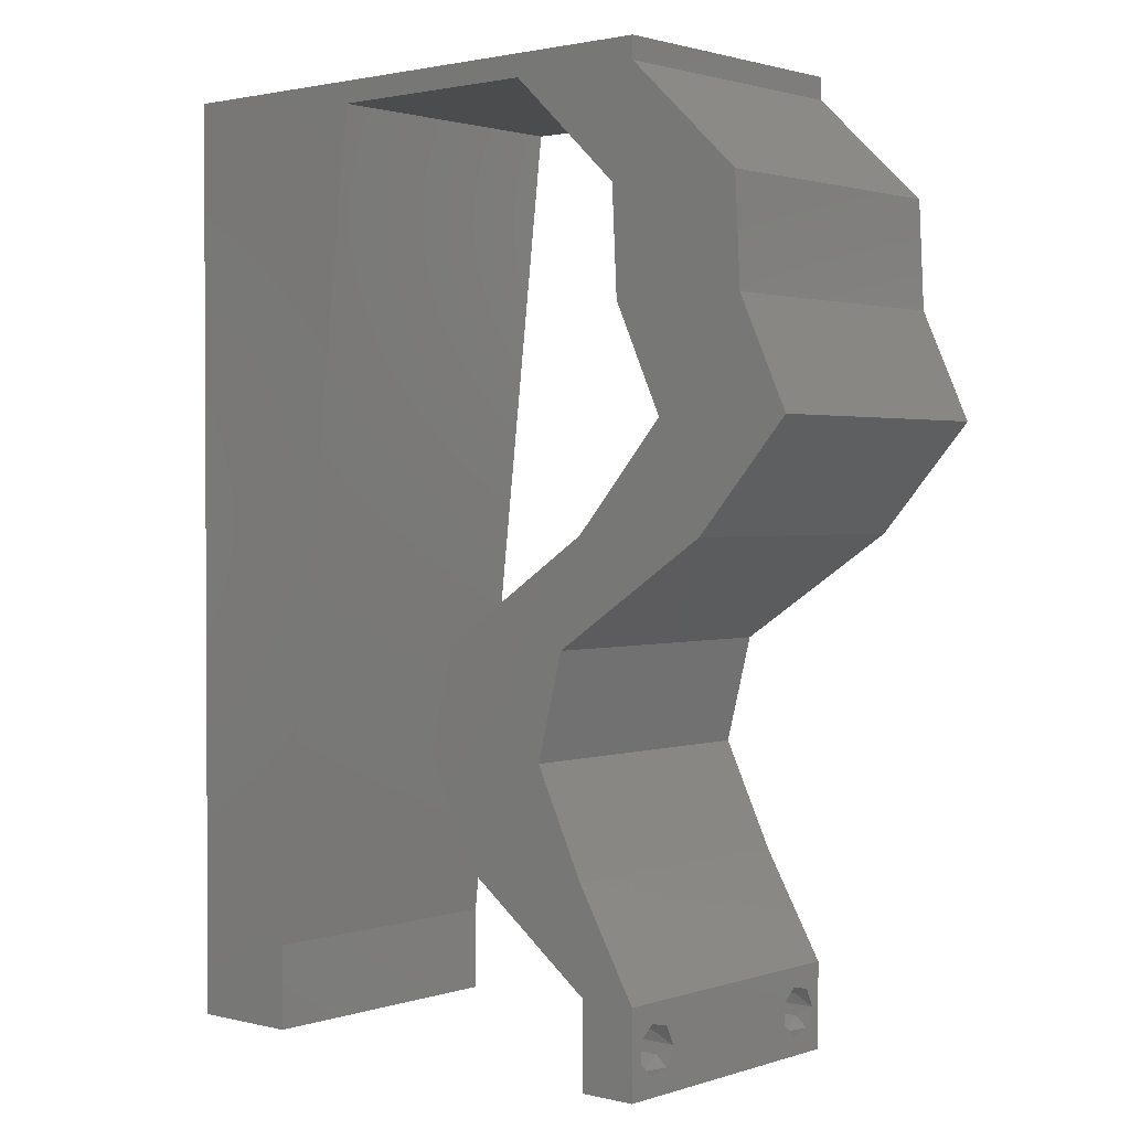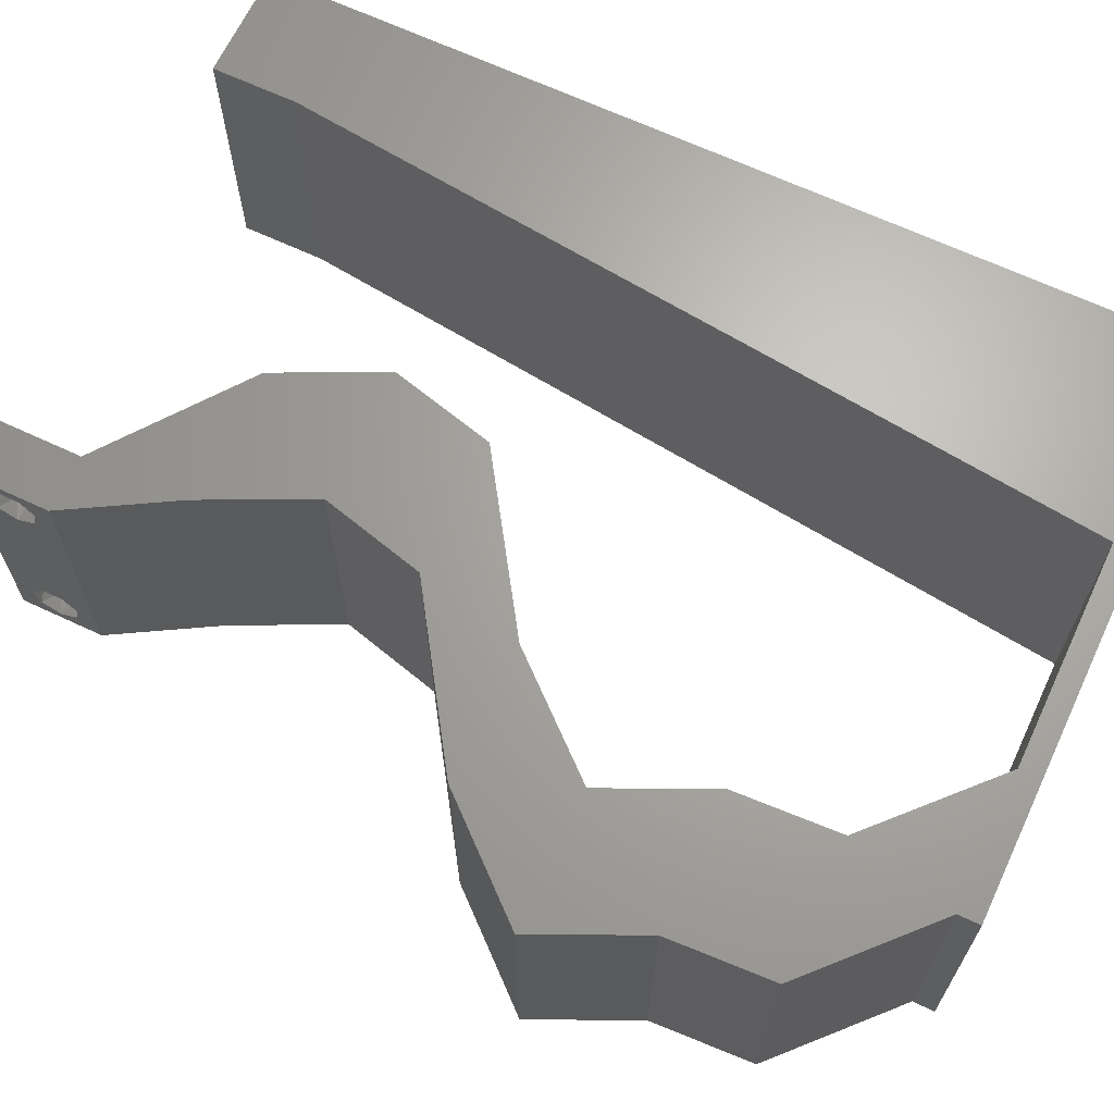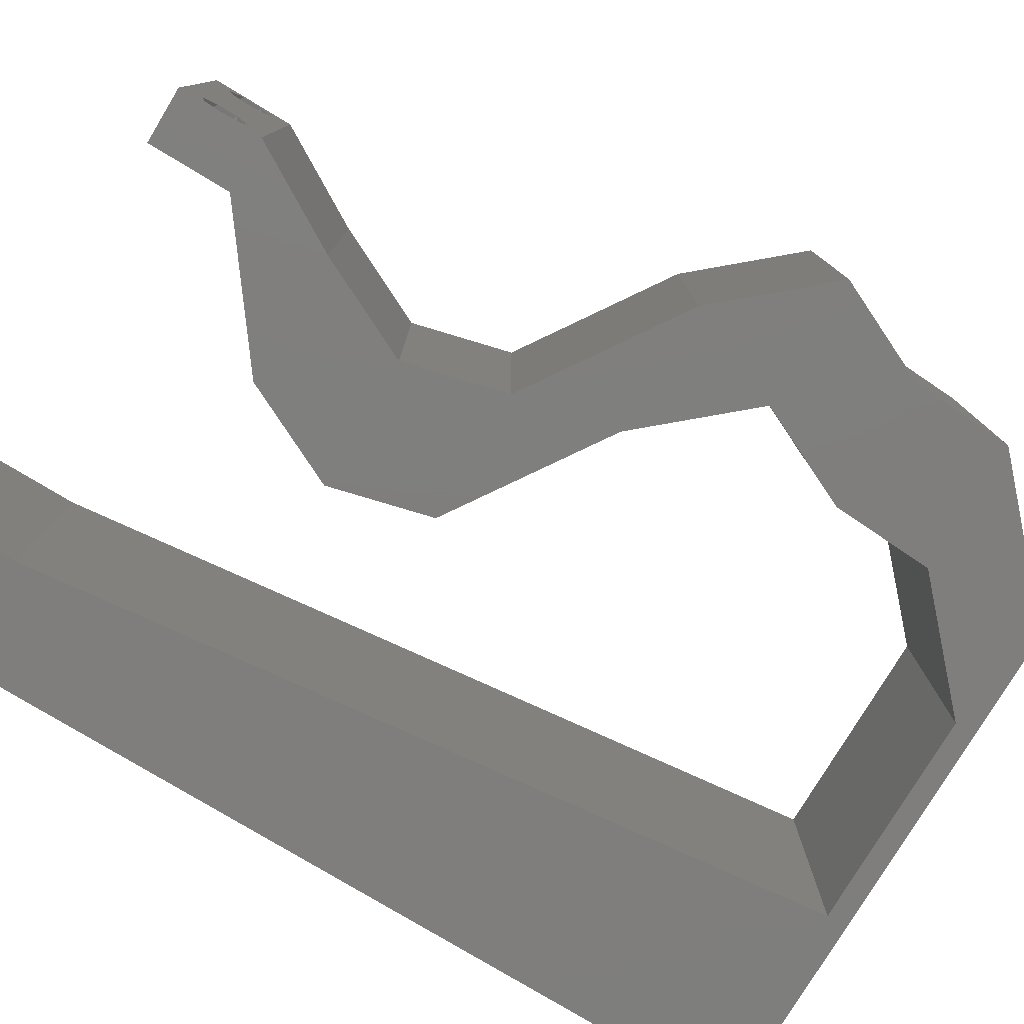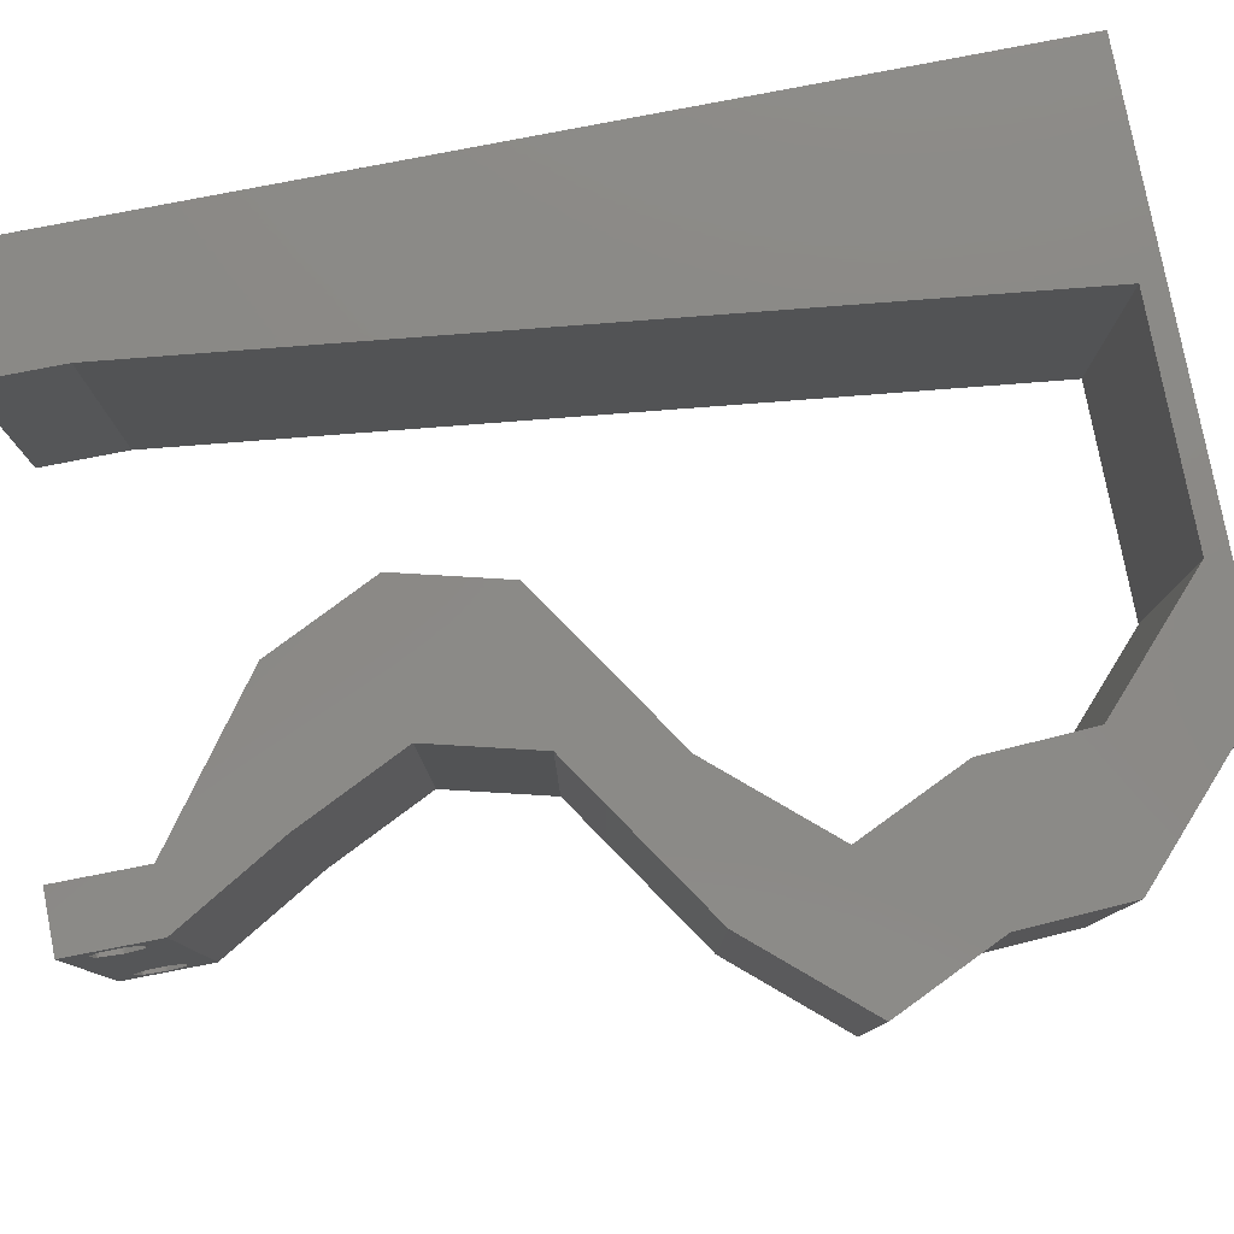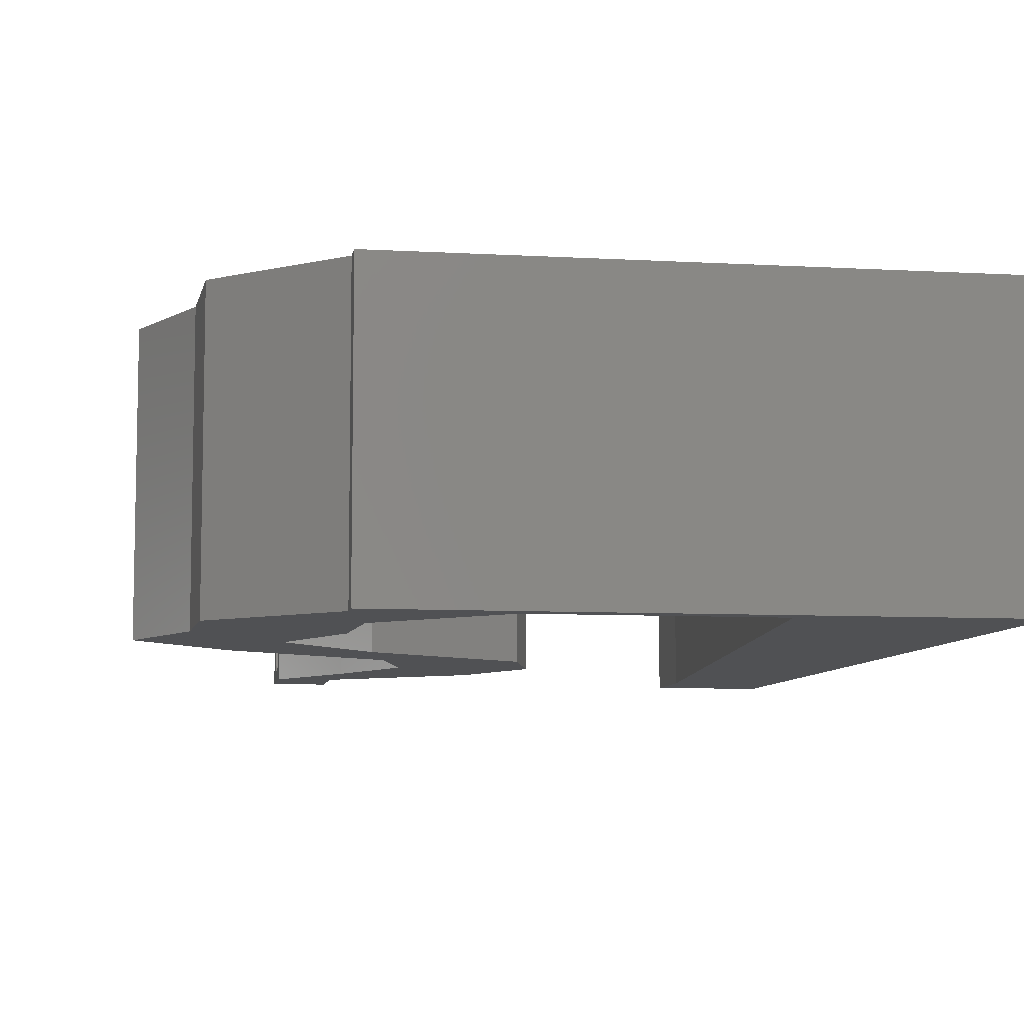
<metadata>
{"format":"stl","ext":"stl","renderer":"f3d","projection":"perspective","resolution":1024,"background":"white","views":[{"elev":1.6,"azim":41.0,"up":"+Y"},{"elev":66.4,"azim":115.2,"up":"+Z"},{"elev":-78.5,"azim":58.9,"up":"+Z"},{"elev":79.5,"azim":79.0,"up":"+Z"},{"elev":-7.7,"azim":170.8,"up":"+Z"}]}
</metadata>
<code>
# stl→obj: 249 verts, 502 faces
v 0.04 -0.002262 0.003932
v 0.04 0 0.01
v 0.04 -0.006 0.01
v 0.04 -0.003 0.0159
v 0.04 -0.001671 0.00134
v 0.04 0 0
v 0.04 -0.001343 0.002778
v 0.04 -0.004657 0.002778
v 0.04 -0.006 0
v 0.04 -0.004329 0.00134
v 0.04 -0.003 0.0007
v 0.04 -0.002262 0.01913
v 0.04 -0.001343 0.01798
v 0.04 0 0.02
v 0.04 -0.004657 0.01798
v 0.04 -0.003738 0.01913
v 0.04 -0.006 0.02
v 0.04 -0.001671 0.01654
v 0.04 -0.004329 0.01654
v 0.04 -0.003738 0.003932
v 0.036 0 0.01
v 0.036 -0.002262 0.003932
v 0.036 -0.006 0.01
v 0.036 -0.003 0.0159
v 0.036 -0.001343 0.002778
v 0.036 0 0
v 0.036 -0.001671 0.00134
v 0.036 -0.004329 0.00134
v 0.036 -0.006 0
v 0.036 -0.004657 0.002778
v 0.036 -0.003 0.0007
v 0.036 -0.003738 0.01913
v 0.036 -0.004657 0.01798
v 0.036 -0.006 0.02
v 0.036 0 0.02
v 0.036 -0.001343 0.01798
v 0.036 -0.002262 0.01913
v 0.036 -0.004329 0.01654
v 0.036 -0.001671 0.01654
v 0.036 -0.003738 0.003932
v 0.04209 0.03654 0.02
v 0.04521 0.02923 0.02
v 0.0516 0.03654 0.02
v 0.03872 0.04385 0.02
v 0.04822 0.04385 0.02
v 0 -0.006 0.02
v 0.008 -0.006 0.02
v 0.004 -0.003 0.02
v 0.008 0 0.02
v 0 0 0.02
v 0.04329 0.0475 0.02
v 0.04786 0.05115 0.02
v 0.03835 0.05115 0.02
v 0.02857 0.01851 0.02
v 0.02275 0.01462 0.02
v 0.02808 0.01282 0.02
v 0.004241 0.005945 0.02
v 0.02463 0.02192 0.02
v 0.01 0.06 0.02
v 0 0.06 0.02
v 0.004856 0.05563 0.02
v 0.03113 0.003654 0.02
v 0.03549 0.002992 0.02
v 0.03576 0.007308 0.02
v 0.03226 0.01462 0.02
v 0.03057 0.009052 0.02
v 0 0.024 0.02
v 0 0.012 0.02
v 0.004877 0.018 0.02
v 0.02626 0.007308 0.02
v 0.03413 0.02192 0.02
v 0.00935 0.01169 0.02
v 0.0107 0.02339 0.02
v 0.008874 0.05219 0.02
v 0 0.048 0.02
v 0.006493 0.04164 0.02
v 0.01475 0.05846 0.02
v 0.04067 0.03014 0.02
v 0.0134 0.04677 0.02
v 0.03967 0.02558 0.02
v 0.03016 0.02558 0.02
v 0.038 -0.003 0.02
v 0 0.036 0.02
v 0.005706 0.02989 0.02
v 0.01205 0.03508 0.02
v 0.0357 0.02923 0.02
v 0.02 0.06 0.02
v 0.02262 0.05846 0.02
v 0.03 0.06 0.02
v 0.03049 0.05846 0.02
v 0.04 0.05846 0.02
v 0.04 0.06 0.02
v 0 -0.006 0.01
v 0 -0.003 0.015
v 0 0 0.01
v 0 -0.006 0
v 0 -0.003 0.005
v 0 0 0
v 0.004 -0.006 0.015
v 0.008 -0.006 0.01
v 0.004 -0.006 0.005
v 0.008 -0.006 0
v 0 0.048 0
v 0 0.051 0.0114
v 0 0.06 0
v 0 0.009 0.0114
v 0 0.06 0.01
v 0 0.036 0
v 0 0.03 0.01008
v 0 0.0415 0.01023
v 0 0.024 0
v 0 0.0185 0.01023
v 0 0.012 0
v 0 0.005337 0.005128
v 0.0516 0.03654 0
v 0.04521 0.02923 0
v 0.04209 0.03654 0
v 0.03872 0.04385 0
v 0.04822 0.04385 0
v 0.004 -0.003 0
v 0.008 0 0
v 0.04329 0.0475 0
v 0.04786 0.05115 0
v 0.03835 0.05115 0
v 0.02857 0.01851 0
v 0.02808 0.01282 0
v 0.02275 0.01462 0
v 0.004241 0.005945 0
v 0.02463 0.02192 0
v 0.01 0.06 0
v 0.004856 0.05563 0
v 0.03113 0.003654 0
v 0.03549 0.002992 0
v 0.03576 0.007308 0
v 0.03057 0.009052 0
v 0.03226 0.01462 0
v 0.004877 0.018 0
v 0.02626 0.007308 0
v 0.03413 0.02192 0
v 0.00935 0.01169 0
v 0.0107 0.02339 0
v 0.008874 0.05219 0
v 0.006493 0.04164 0
v 0.01475 0.05846 0
v 0.04067 0.03014 0
v 0.0134 0.04677 0
v 0.03967 0.02558 0
v 0.03016 0.02558 0
v 0.038 -0.003 0
v 0.005706 0.02989 0
v 0.01205 0.03508 0
v 0.0357 0.02923 0
v 0.02 0.06 0
v 0.02262 0.05846 0
v 0.03 0.06 0
v 0.03049 0.05846 0
v 0.04 0.06 0
v 0.04 0.05846 0
v 0.008 0 0.01
v 0.008 -0.003 0.015
v 0.008 -0.003 0.005
v 0.015 0.06 0.01134
v 0.025 0.06 0.008977
v 0.006575 0.06 0.007337
v 0.03344 0.06 0.01273
v 0.04 0.06 0.01
v 0.03407 0.06 0.005945
v 0.005798 0.06 0.01422
v 0.04 0.05846 0.01
v 0.04393 0.05481 0.005494
v 0.04393 0.05481 0.01448
v 0.04786 0.05115 0.01
v 0.04804 0.0475 0.015
v 0.04822 0.04385 0.01
v 0.04804 0.0475 0.005
v 0.04991 0.04019 0.015
v 0.0516 0.03654 0.01
v 0.04991 0.04019 0.005
v 0.0484 0.03289 0.015
v 0.04521 0.02923 0.01
v 0.0484 0.03289 0.005
v 0.03413 0.02192 0.01
v 0.0332 0.01827 0.015
v 0.03226 0.01462 0.01
v 0.0332 0.01827 0.005
v 0.03401 0.01096 0.015
v 0.03576 0.007308 0.01
v 0.03401 0.01096 0.005
v 0.03788 0.003654 0.015
v 0.03788 0.003654 0.005
v 0.02626 0.007308 0.01
v 0.0245 0.01096 0.015
v 0.02275 0.01462 0.01
v 0.0245 0.01096 0.005
v 0.02369 0.01827 0.015
v 0.02463 0.02192 0.01
v 0.02369 0.01827 0.005
v 0.0357 0.02923 0.01
v 0.0389 0.03289 0.015
v 0.04209 0.03654 0.01
v 0.0389 0.03289 0.005
v 0.0404 0.04019 0.015
v 0.03872 0.04385 0.01
v 0.0404 0.04019 0.005
v 0.03854 0.0475 0.015
v 0.03835 0.05115 0.01
v 0.03854 0.0475 0.005
v 0.03442 0.05481 0.005494
v 0.03442 0.05481 0.01448
v 0.03049 0.05846 0.01
v 0.02247 0.05846 0.007976
v 0.01475 0.05846 0.01
v 0.01995 0.05846 0.01439
v 0.02521 0.05846 0.01447
v 0.009013 0.008769 0.01154
v 0.01374 0.04969 0.01154
v 0.01138 0.02923 0.01
v 0.01267 0.04044 0.01026
v 0.01008 0.01803 0.01026
v 0.01413 0.05308 0.005
v 0.0385 -0.002262 0.01607
v 0.03873 -0.003738 0.01607
v 0.03726 -0.003758 0.01608
v 0.03712 -0.002262 0.01607
v 0.03727 -0.004657 0.01722
v 0.03873 -0.004329 0.01866
v 0.03875 -0.004657 0.01722
v 0.03873 -0.001671 0.01866
v 0.03727 -0.001343 0.01722
v 0.03875 -0.001343 0.01722
v 0.03727 -0.003 0.0193
v 0.03875 -0.003 0.0193
v 0.03725 -0.004329 0.01866
v 0.03725 -0.001671 0.01866
v 0.03873 -0.003738 0.0008684
v 0.03727 -0.002262 0.0008684
v 0.03726 -0.003758 0.0008785
v 0.03874 -0.002242 0.0008785
v 0.03873 -0.004329 0.00346
v 0.03727 -0.003 0.0041
v 0.03875 -0.003 0.0041
v 0.03727 -0.004657 0.002022
v 0.03875 -0.004657 0.002022
v 0.03725 -0.004329 0.00346
v 0.03873 -0.001343 0.002022
v 0.03725 -0.001343 0.002022
v 0.03802 -0.001678 0.003468
v 0.03687 -0.001668 0.003456
v 0.03916 -0.001671 0.00346
f 1 2 3
f 2 4 3
f 5 6 7
f 8 9 10
f 10 9 11
f 11 6 5
f 12 13 14
f 15 16 17
f 17 12 14
f 16 12 17
f 9 6 11
f 14 18 2
f 13 18 14
f 3 19 17
f 19 15 17
f 6 2 7
f 3 9 8
f 2 18 4
f 4 19 3
f 7 2 1
f 20 3 8
f 1 3 20
f 21 22 23
f 23 24 21
f 25 26 27
f 28 29 30
f 31 29 28
f 27 26 31
f 32 33 34
f 35 36 37
f 37 34 35
f 34 33 38
f 32 34 37
f 26 29 31
f 34 38 23
f 39 35 21
f 39 36 35
f 29 23 30
f 21 26 25
f 23 38 24
f 21 24 39
f 30 23 40
f 23 22 40
f 25 22 21
f 41 42 43
f 44 41 45
f 46 47 48
f 49 50 48
f 44 45 51
f 45 41 43
f 52 53 51
f 54 55 56
f 50 49 57
f 58 55 54
f 59 60 61
f 62 35 63
f 64 65 66
f 65 54 56
f 67 68 69
f 55 70 56
f 65 71 54
f 72 73 69
f 74 75 76
f 60 75 61
f 75 74 61
f 77 59 74
f 42 41 78
f 79 74 76
f 72 68 57
f 80 42 78
f 81 58 54
f 34 17 82
f 64 62 63
f 14 35 82
f 83 67 84
f 73 85 84
f 53 44 51
f 47 49 48
f 50 46 48
f 86 80 78
f 70 62 66
f 71 81 54
f 45 52 51
f 73 67 69
f 62 64 66
f 68 72 69
f 84 85 76
f 75 83 76
f 83 84 76
f 85 79 76
f 67 73 84
f 74 59 61
f 66 65 56
f 70 66 56
f 68 50 57
f 17 14 82
f 35 34 82
f 41 86 78
f 77 87 59
f 87 77 88
f 79 77 74
f 49 72 57
f 89 87 88
f 90 91 92
f 89 90 92
f 91 53 52
f 90 53 91
f 71 80 86
f 81 71 86
f 14 64 63
f 35 14 63
f 90 89 88
f 93 94 95
f 50 94 46
f 96 97 98
f 95 97 93
f 46 94 93
f 95 94 50
f 93 97 96
f 98 97 95
f 47 99 100
f 93 99 46
f 96 101 93
f 100 101 102
f 46 99 47
f 100 99 93
f 102 101 96
f 93 101 100
f 103 104 105
f 50 106 95
f 107 104 60
f 68 106 50
f 60 104 75
f 108 109 110
f 111 109 108
f 83 109 67
f 110 109 83
f 67 112 68
f 113 112 111
f 112 109 111
f 67 109 112
f 75 110 83
f 108 110 103
f 98 114 113
f 113 106 112
f 110 104 103
f 113 114 106
f 112 106 68
f 75 104 110
f 95 114 98
f 106 114 95
f 105 104 107
f 115 116 117
f 118 119 117
f 96 120 102
f 121 120 98
f 118 122 119
f 119 115 117
f 123 122 124
f 125 126 127
f 98 128 121
f 129 125 127
f 130 131 105
f 132 133 26
f 134 135 136
f 136 126 125
f 111 137 113
f 127 126 138
f 136 125 139
f 140 137 141
f 142 143 103
f 105 131 103
f 103 131 142
f 144 142 130
f 116 145 117
f 146 143 142
f 140 128 113
f 147 145 116
f 148 125 129
f 29 149 9
f 134 133 132
f 6 149 26
f 108 150 111
f 141 150 151
f 124 122 118
f 102 120 121
f 98 120 96
f 152 145 147
f 138 135 132
f 139 125 148
f 119 122 123
f 141 137 111
f 132 135 134
f 113 137 140
f 150 143 151
f 103 143 108
f 108 143 150
f 151 143 146
f 111 150 141
f 142 131 130
f 135 126 136
f 138 126 135
f 113 128 98
f 9 149 6
f 26 149 29
f 117 145 152
f 130 153 144
f 153 154 144
f 146 142 144
f 121 128 140
f 155 154 153
f 156 157 158
f 155 157 156
f 124 158 123
f 156 158 124
f 139 152 147
f 148 152 139
f 6 133 134
f 26 133 6
f 156 154 155
f 159 160 100
f 47 160 49
f 121 161 102
f 100 161 159
f 49 160 159
f 100 160 47
f 102 161 100
f 159 161 121
f 130 162 153
f 89 163 87
f 162 163 153
f 87 163 162
f 130 164 162
f 89 165 163
f 153 163 155
f 87 162 59
f 105 164 130
f 107 164 105
f 92 165 89
f 166 165 92
f 163 167 155
f 162 168 59
f 165 167 163
f 164 168 162
f 155 167 157
f 157 167 166
f 60 168 107
f 59 168 60
f 107 168 164
f 166 167 165
f 166 92 91
f 91 169 166
f 158 157 166
f 166 169 158
f 158 170 123
f 52 171 91
f 91 171 169
f 172 171 52
f 171 170 169
f 172 170 171
f 123 170 172
f 169 170 158
f 172 173 174
f 45 173 52
f 123 175 119
f 174 175 172
f 52 173 172
f 174 173 45
f 172 175 123
f 119 175 174
f 45 176 174
f 177 176 43
f 115 178 177
f 174 178 119
f 43 176 45
f 174 176 177
f 119 178 115
f 177 178 174
f 43 179 177
f 180 179 42
f 177 181 115
f 116 181 180
f 42 179 43
f 177 179 180
f 115 181 116
f 180 181 177
f 80 182 180
f 180 182 147
f 180 42 80
f 71 182 80
f 147 116 180
f 147 182 139
f 71 183 182
f 184 183 65
f 182 185 139
f 136 185 184
f 65 183 71
f 182 183 184
f 139 185 136
f 184 185 182
f 65 186 184
f 187 186 64
f 134 188 187
f 184 188 136
f 64 186 65
f 184 186 187
f 136 188 134
f 187 188 184
f 64 189 187
f 2 189 14
f 187 190 134
f 6 190 2
f 187 189 2
f 14 189 64
f 134 190 6
f 2 190 187
f 3 17 34
f 34 23 3
f 29 9 3
f 3 23 29
f 62 191 21
f 21 191 132
f 21 35 62
f 70 191 62
f 132 26 21
f 132 191 138
f 70 192 191
f 193 192 55
f 191 194 138
f 127 194 193
f 55 192 70
f 191 192 193
f 138 194 127
f 193 194 191
f 55 195 193
f 196 195 58
f 193 197 127
f 129 197 196
f 58 195 55
f 193 195 196
f 127 197 129
f 196 197 193
f 81 198 196
f 196 198 148
f 196 58 81
f 86 198 81
f 148 129 196
f 148 198 152
f 86 199 198
f 200 199 41
f 198 201 152
f 117 201 200
f 41 199 86
f 198 199 200
f 152 201 117
f 200 201 198
f 41 202 200
f 203 202 44
f 200 204 117
f 118 204 203
f 44 202 41
f 200 202 203
f 117 204 118
f 203 204 200
f 203 205 206
f 53 205 44
f 206 207 203
f 118 207 124
f 44 205 203
f 206 205 53
f 203 207 118
f 124 207 206
f 124 208 156
f 90 209 53
f 53 209 206
f 210 209 90
f 210 208 209
f 209 208 206
f 206 208 124
f 156 208 210
f 156 211 154
f 154 211 144
f 210 211 156
f 144 211 212
f 212 213 77
f 90 214 210
f 88 214 90
f 77 213 88
f 212 211 213
f 211 214 213
f 210 214 211
f 213 214 88
f 140 215 121
f 159 215 49
f 77 216 212
f 49 215 72
f 79 216 77
f 73 217 85
f 85 217 218
f 218 217 151
f 146 218 151
f 151 217 141
f 85 218 79
f 72 219 73
f 141 219 140
f 217 219 141
f 73 219 217
f 146 216 218
f 219 215 140
f 144 220 146
f 146 220 216
f 218 216 79
f 72 215 219
f 212 220 144
f 216 220 212
f 121 215 159
f 24 4 221
f 4 24 222
f 222 24 223
f 24 221 224
f 225 226 227
f 228 229 230
f 231 228 232
f 226 231 232
f 226 225 233
f 229 228 234
f 231 226 233
f 228 231 234
f 222 225 227
f 225 222 223
f 229 221 230
f 221 229 224
f 16 15 226
f 13 12 228
f 32 37 231
f 38 33 225
f 36 39 229
f 16 226 232
f 13 228 230
f 226 15 227
f 228 12 232
f 36 229 234
f 231 37 234
f 225 33 233
f 32 231 233
f 15 19 227
f 18 13 230
f 12 16 232
f 33 32 233
f 37 36 234
f 221 18 230
f 19 4 222
f 19 222 227
f 38 225 223
f 229 39 224
f 4 18 221
f 39 24 224
f 24 38 223
f 11 31 235
f 31 11 236
f 235 31 237
f 236 11 238
f 239 240 241
f 242 239 243
f 240 239 244
f 239 242 244
f 235 242 243
f 236 245 246
f 245 247 246
f 242 235 237
f 245 236 238
f 246 247 248
f 247 245 249
f 241 240 247
f 20 8 239
f 28 30 242
f 5 7 245
f 40 22 240
f 20 239 241
f 239 8 243
f 40 240 244
f 242 30 244
f 1 20 241
f 8 10 243
f 25 27 246
f 30 40 244
f 10 11 235
f 27 31 236
f 10 235 243
f 27 236 246
f 241 247 249
f 247 240 248
f 28 242 237
f 5 245 238
f 240 22 248
f 245 7 249
f 1 241 249
f 25 246 248
f 22 25 248
f 7 1 249
f 11 5 238
f 31 28 237

</code>
